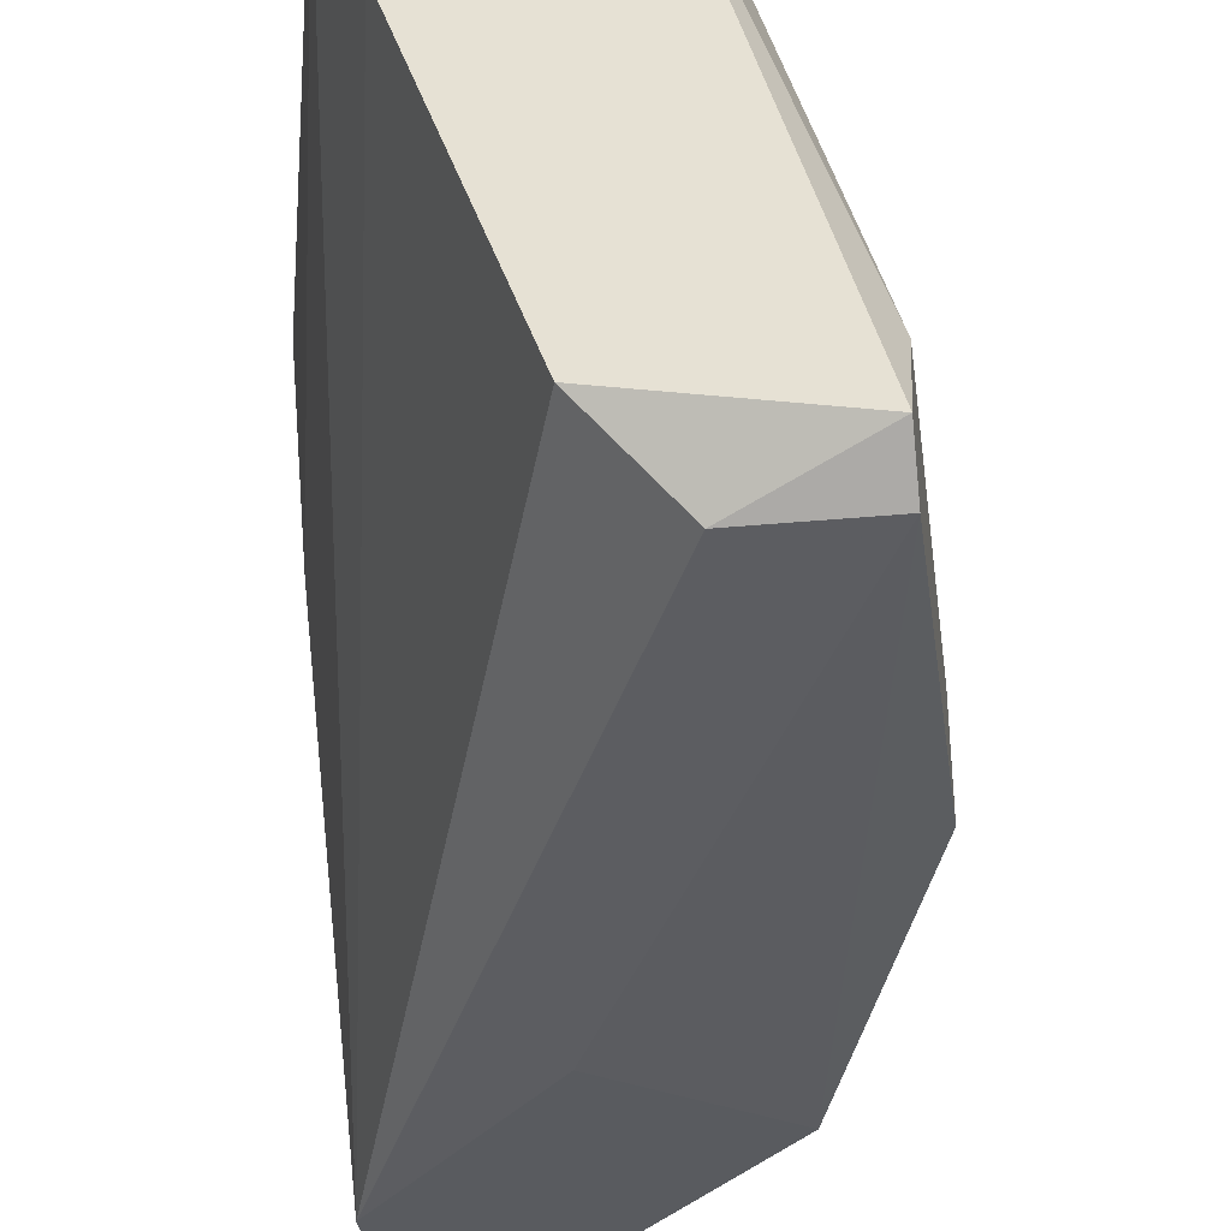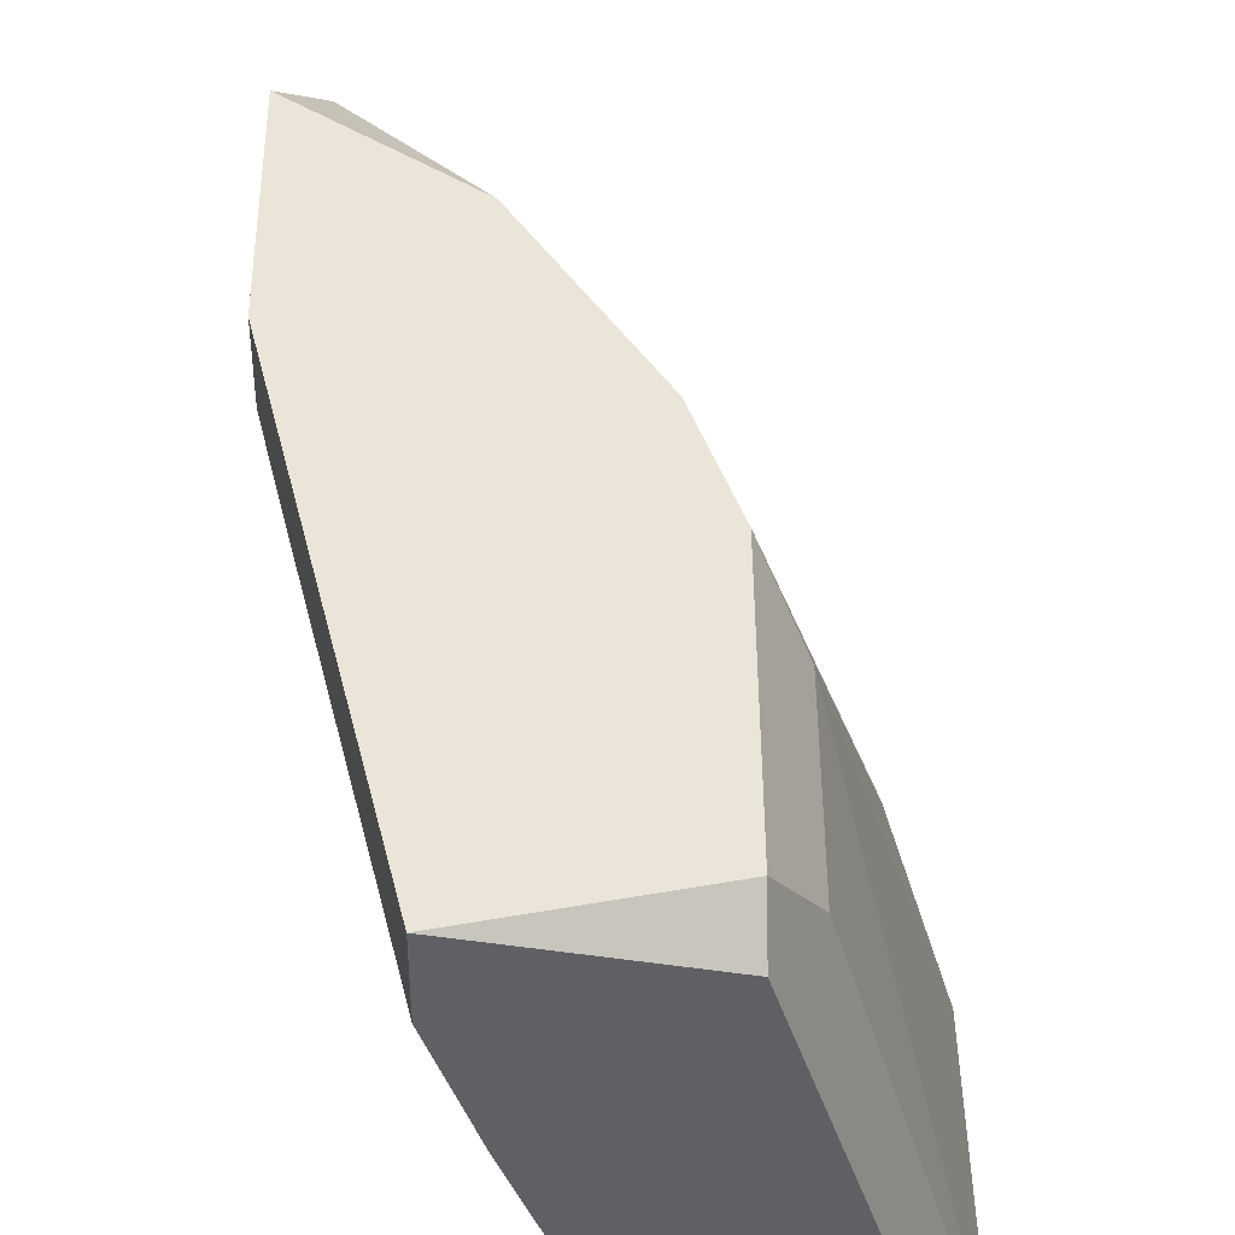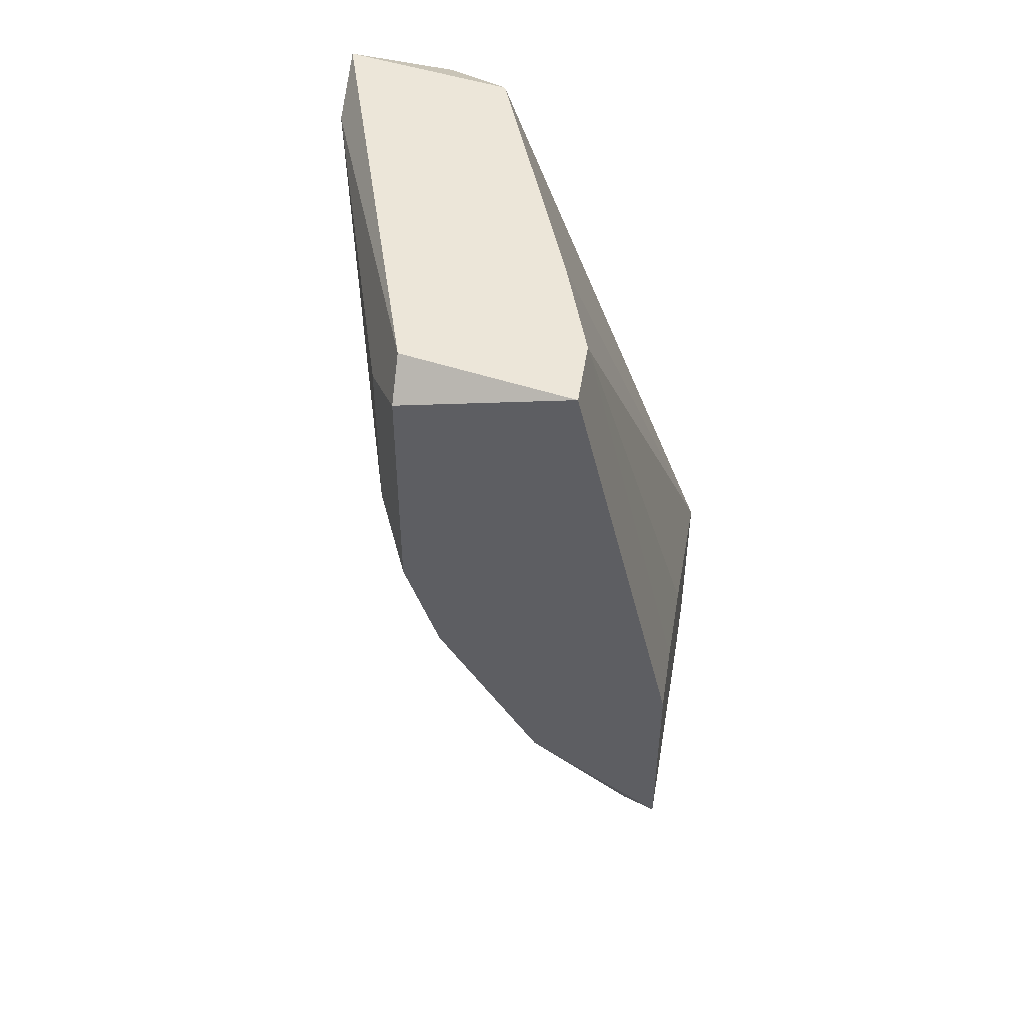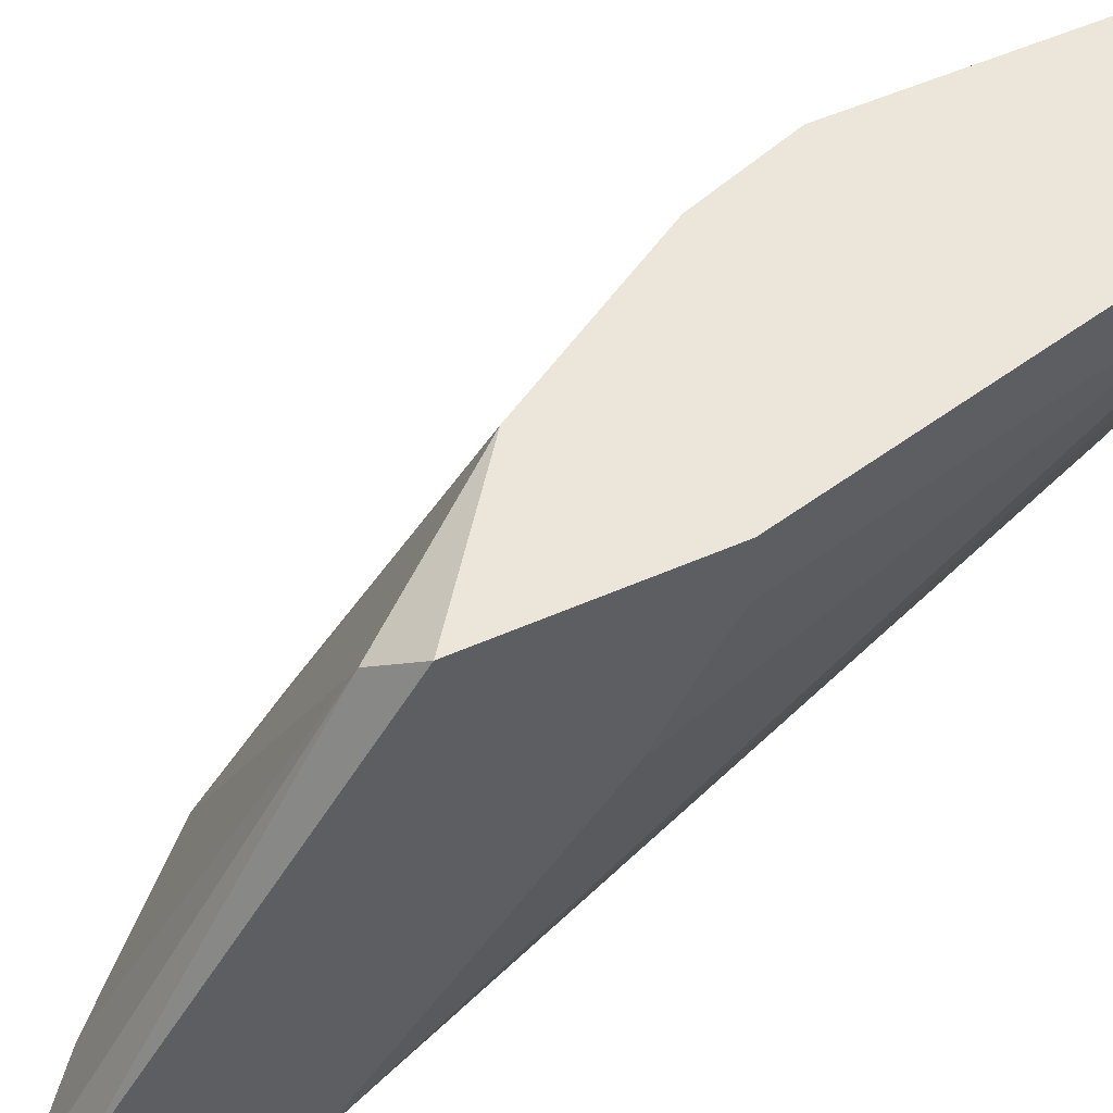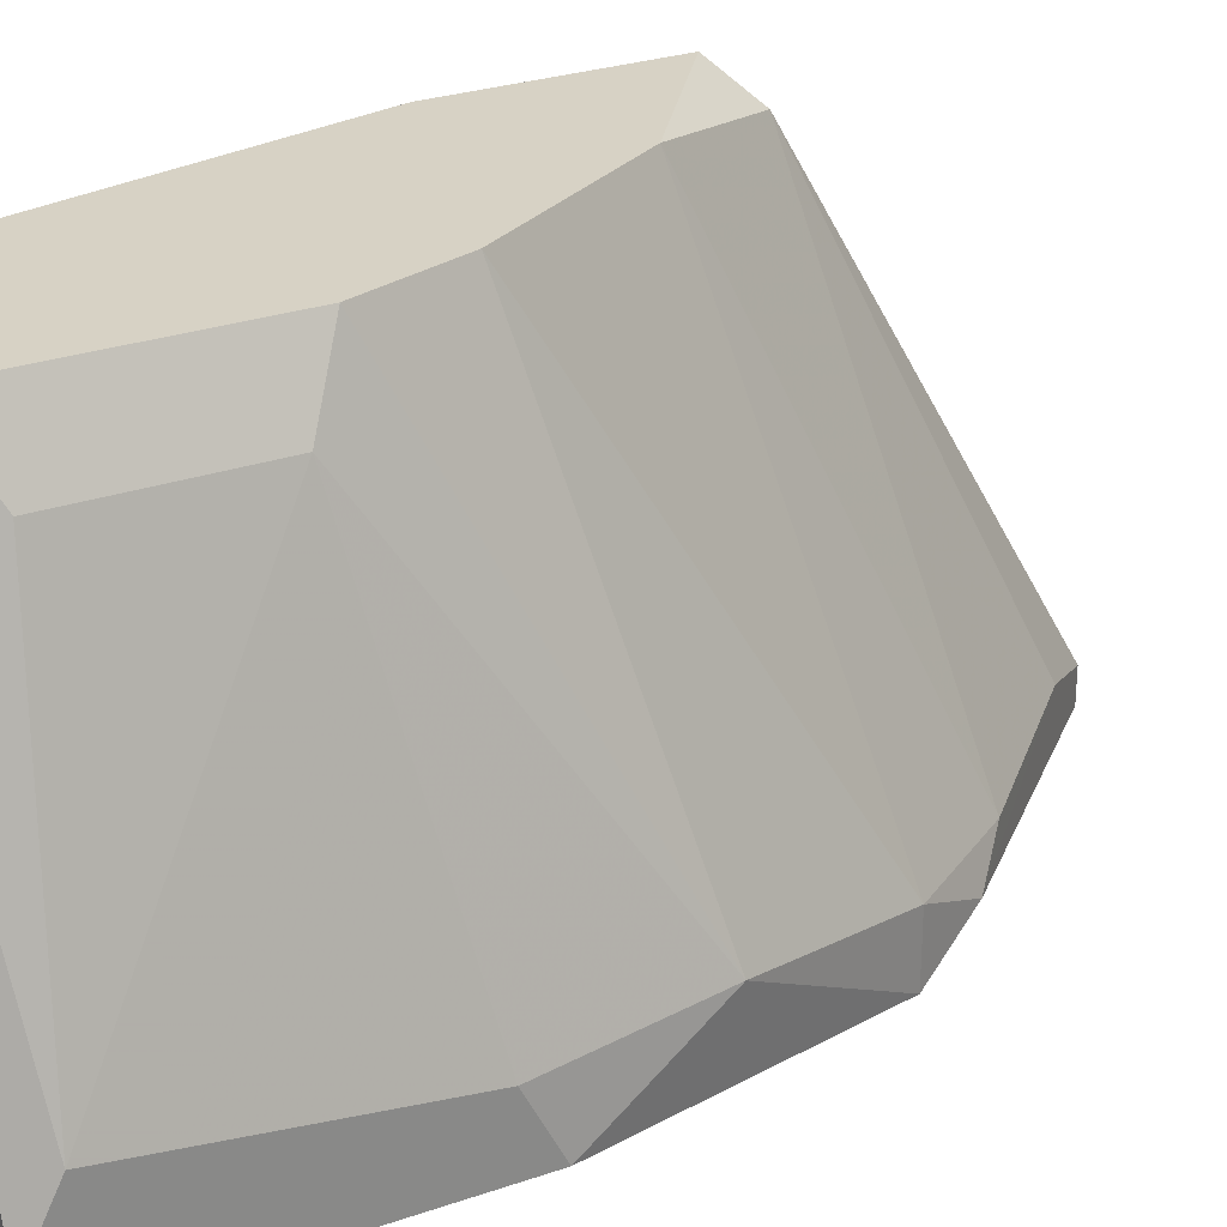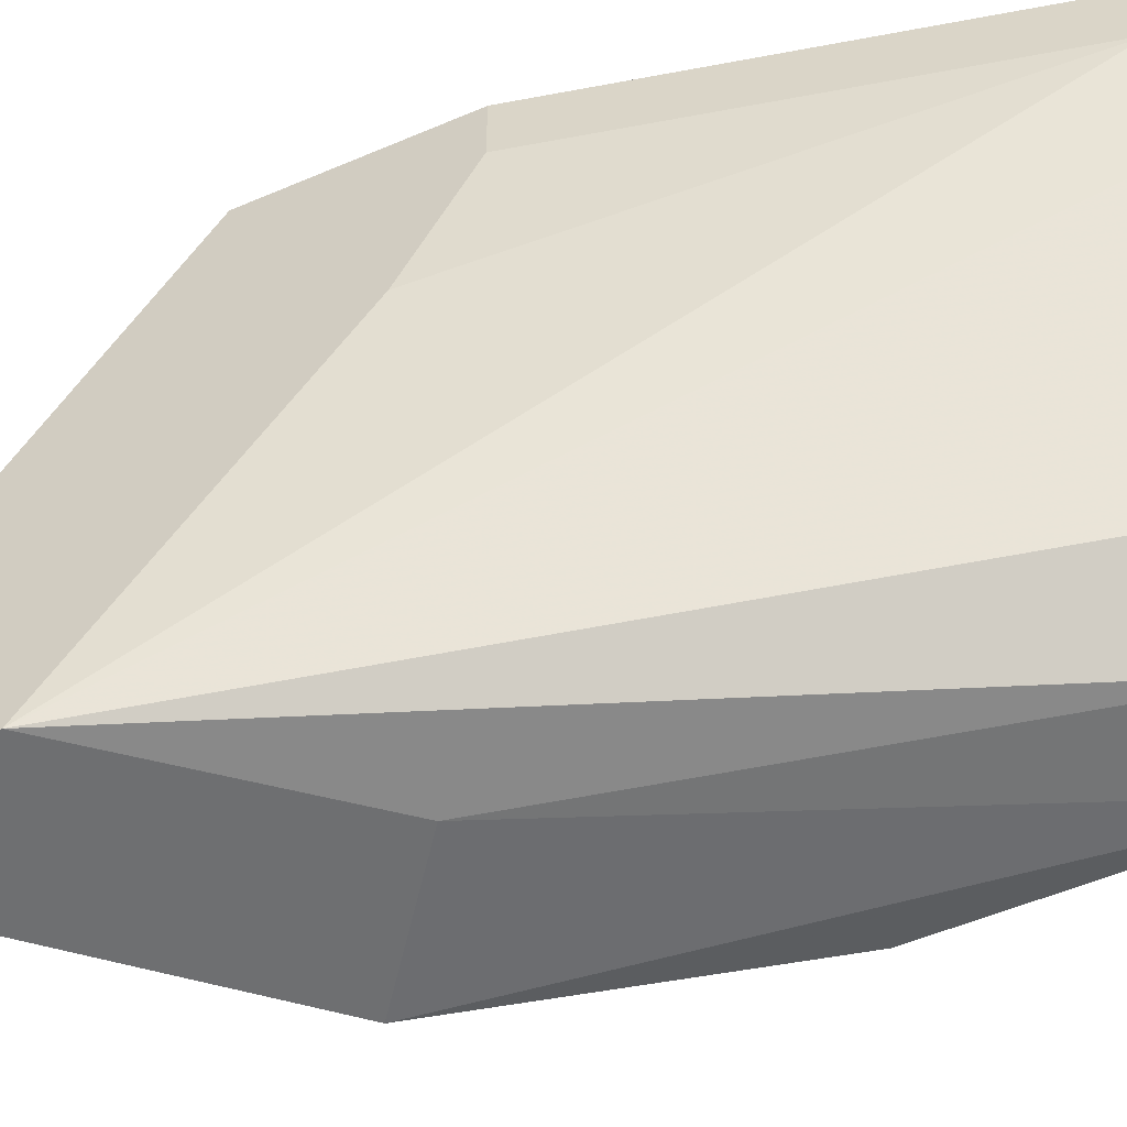
<metadata>
{"format":"obj","ext":"obj","renderer":"f3d","projection":"perspective","resolution":1024,"background":"white","views":[{"elev":-32.4,"azim":-172.4,"up":"+Z"},{"elev":45.3,"azim":179.6,"up":"+Z"},{"elev":48.8,"azim":8.9,"up":"+Y"},{"elev":55.8,"azim":65.4,"up":"+Z"},{"elev":27.6,"azim":-117.9,"up":"+Z"},{"elev":-54.5,"azim":114.3,"up":"+Z"}]}
</metadata>
<code>
v -0.01995 -0.01356 -0.02339
v -0.01995 -0.022 -0.03817
v -0.01995 -0.022 -0.03923
v -0.0305 -0.007222 -0.03605
v -0.02734 -0.000888 -0.02233
v -0.02734 0.006503 -0.02233
v -0.02734 0.007559 -0.02339
v -0.02734 -0.01461 -0.03817
v -0.03156 -0.003 -0.03817
v -0.03156 0.006503 -0.03817
v -0.03156 0.006503 -0.035
v -0.03156 -0.001944 -0.03605
v -0.03156 0.007559 -0.03711
v -0.02417 -0.009329 -0.03923
v -0.02206 -0.01989 -0.03711
v -0.02206 0.007559 -0.02445
v -0.02206 0.007559 -0.02233
v -0.01889 -0.02095 -0.03605
v -0.01889 -0.008276 -0.02867
v -0.01889 -0.006169 -0.02445
v -0.01889 -0.006169 -0.02233
v -0.01889 -0.01566 -0.03923
v -0.01889 -0.022 -0.03923
v -0.01889 -0.0125 -0.02233
v -0.02312 0.007559 -0.02761
v -0.02312 -0.009329 -0.02233
v -0.02839 0.006503 -0.03817
v -0.02839 0.005446 -0.02445
v -0.02839 0.000168 -0.02445
v -0.02839 -0.0125 -0.03923
v -0.02839 -0.0125 -0.03711
v -0.02628 -0.004057 -0.02233
v -0.02628 -0.01566 -0.03711
v -0.02628 0.007559 -0.03605
f 2 8 3
f 17 32 24
f 24 23 22
f 32 17 6
f 17 16 34
f 22 27 34
f 16 17 20
f 24 22 20
f 22 23 30
f 4 9 30
f 9 11 13
f 17 34 13
f 34 27 13
f 24 32 26
f 1 24 26
f 11 9 12
f 29 11 12
f 9 4 12
f 4 29 12
f 6 17 7
f 11 6 7
f 13 11 7
f 17 13 7
f 8 15 33
f 15 1 33
f 1 26 33
f 30 9 10
f 13 27 10
f 9 13 10
f 32 4 31
f 30 8 31
f 4 30 31
f 26 32 31
f 8 33 31
f 33 26 31
f 27 22 14
f 22 30 14
f 10 27 14
f 30 10 14
f 15 8 2
f 1 15 2
f 17 24 21
f 20 17 21
f 24 20 21
f 22 16 19
f 16 20 19
f 20 22 19
f 16 22 25
f 34 16 25
f 22 34 25
f 6 11 28
f 11 29 28
f 29 6 28
f 23 24 18
f 24 1 18
f 2 23 18
f 1 2 18
f 32 6 5
f 6 29 5
f 4 32 5
f 29 4 5
f 8 30 3
f 30 23 3
f 23 2 3

</code>
